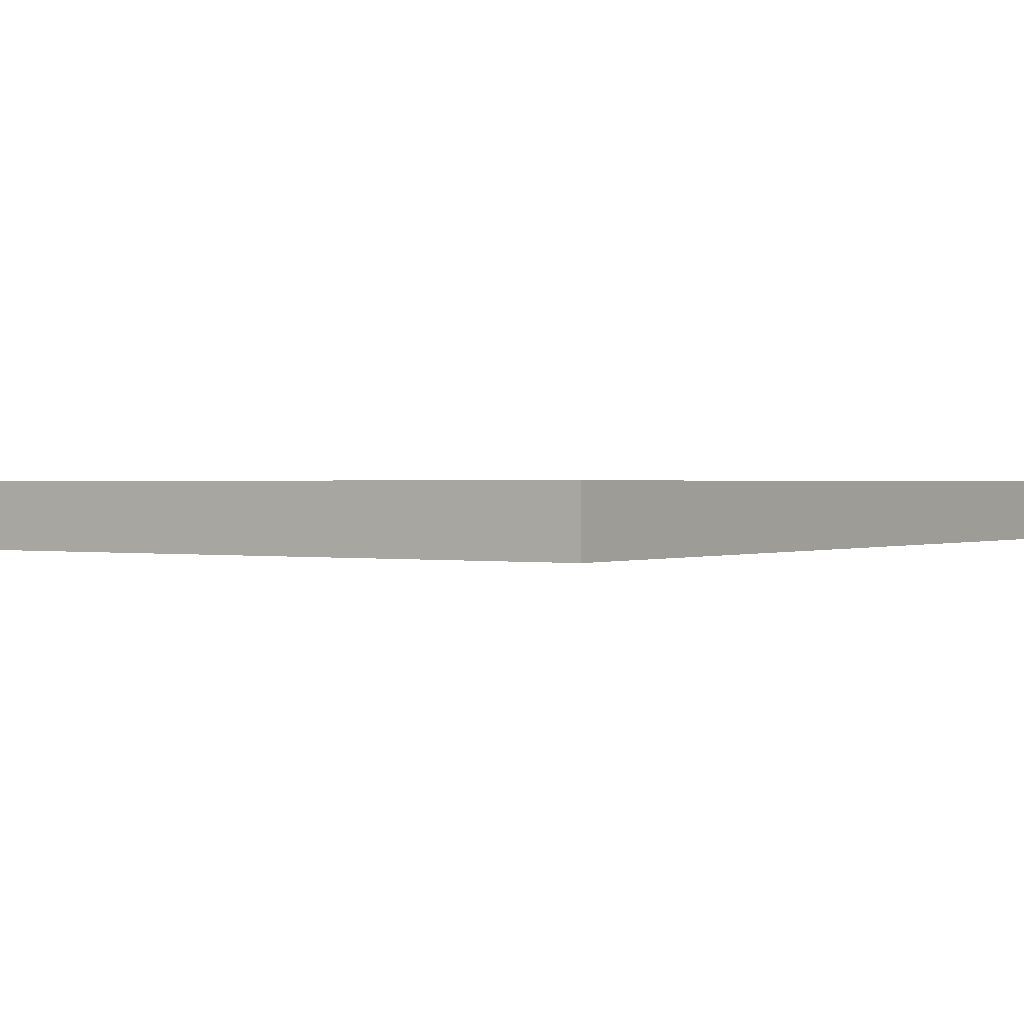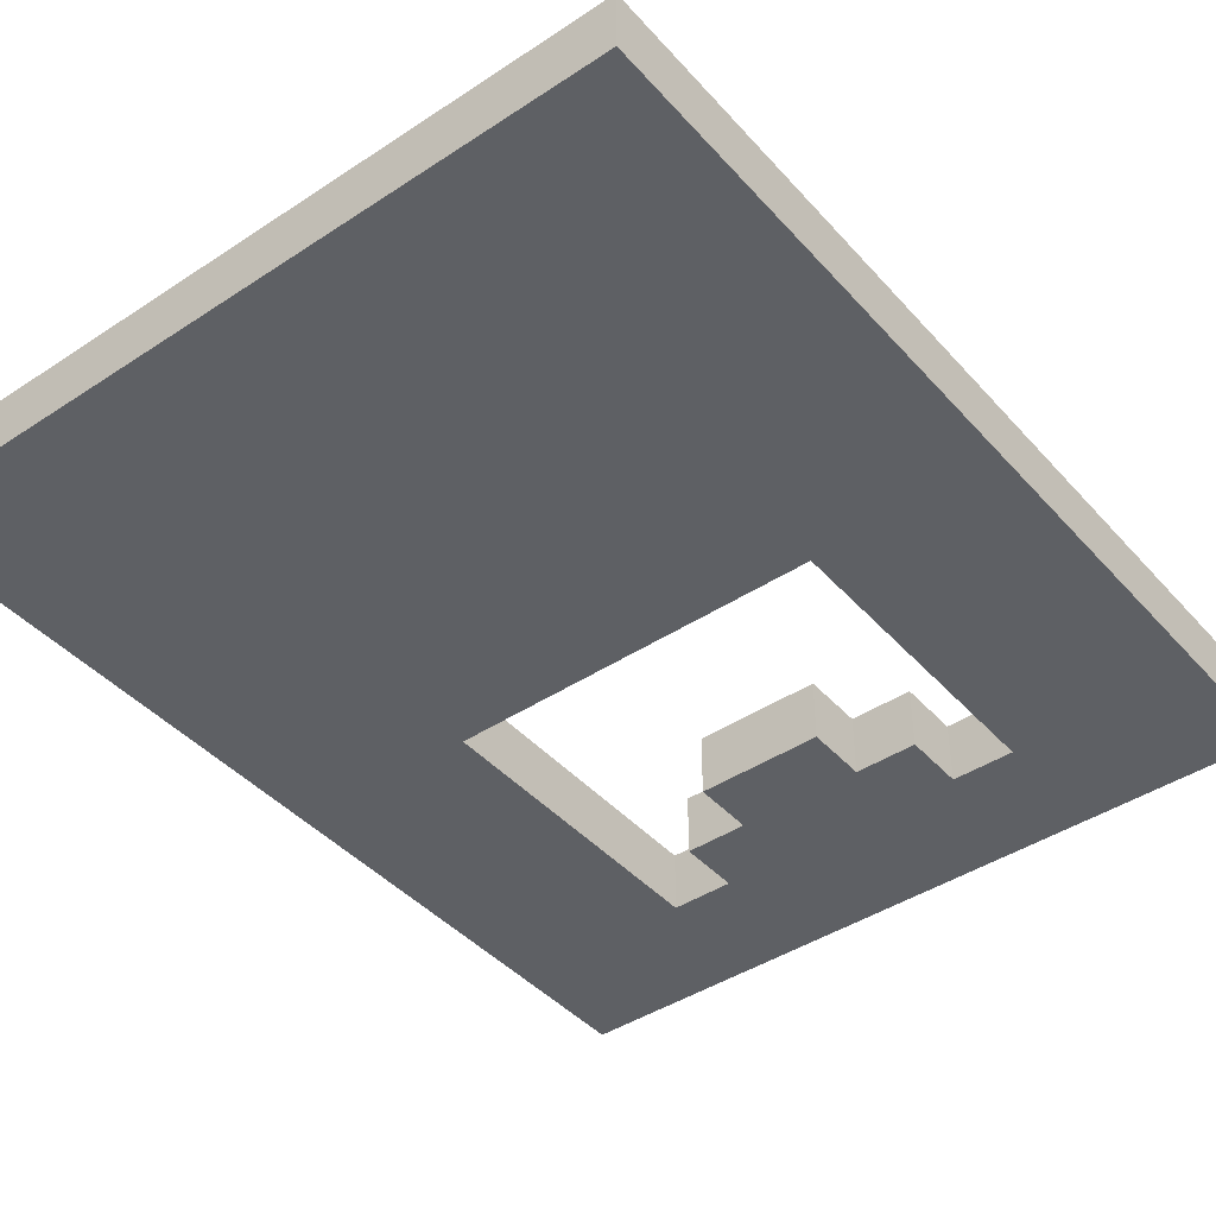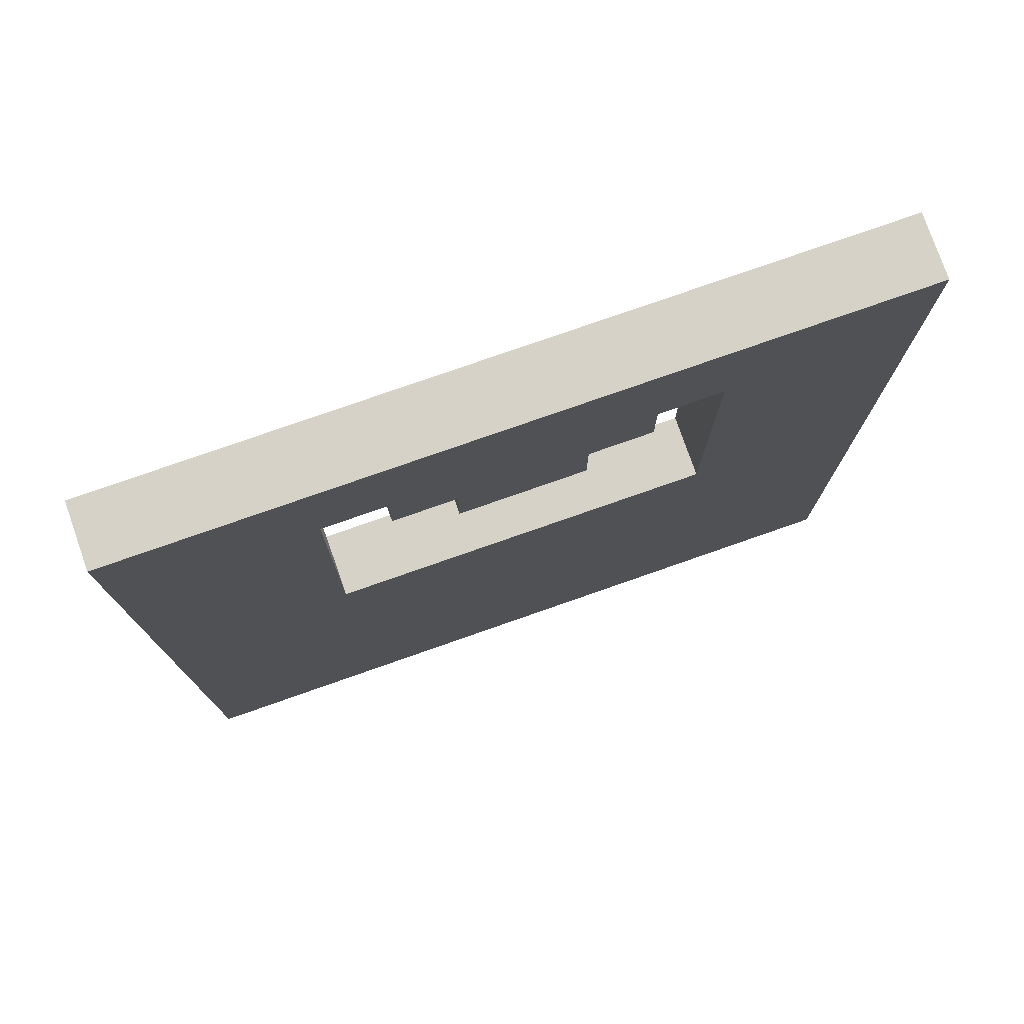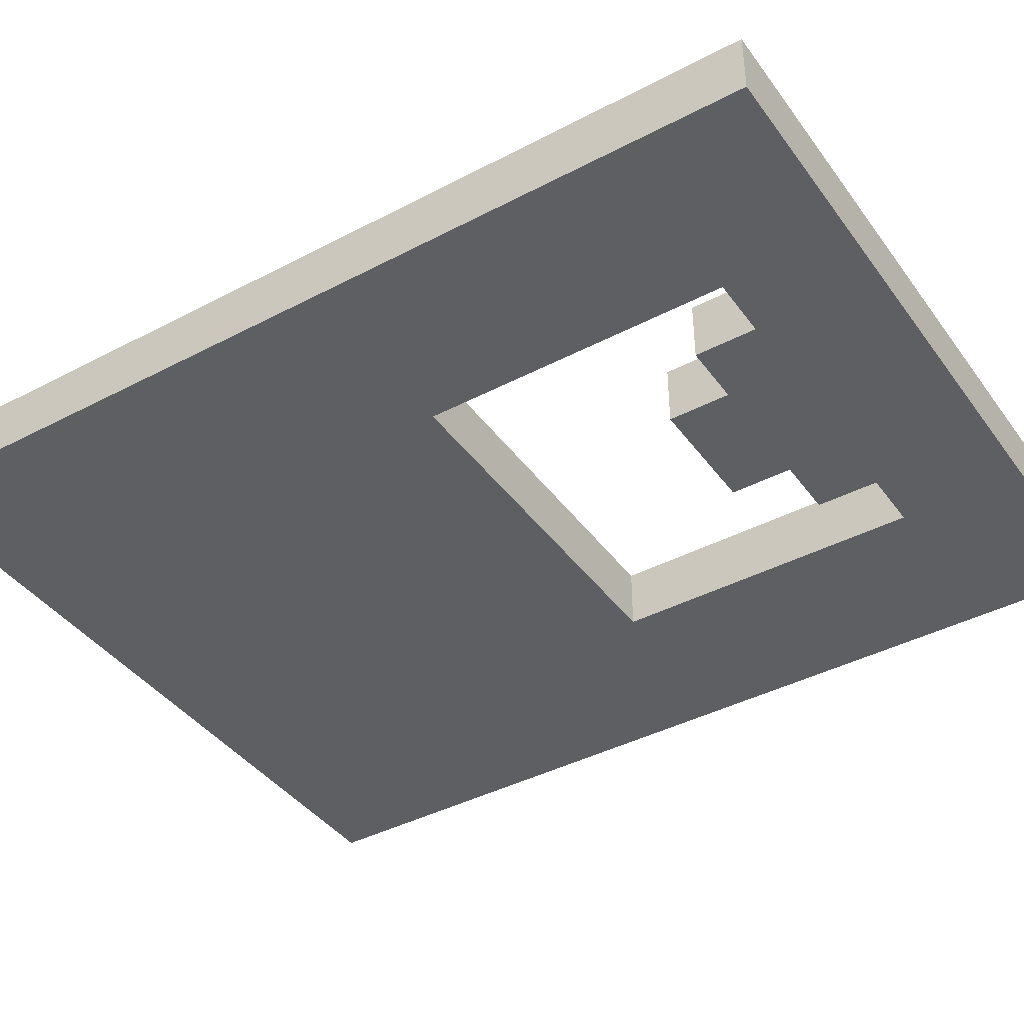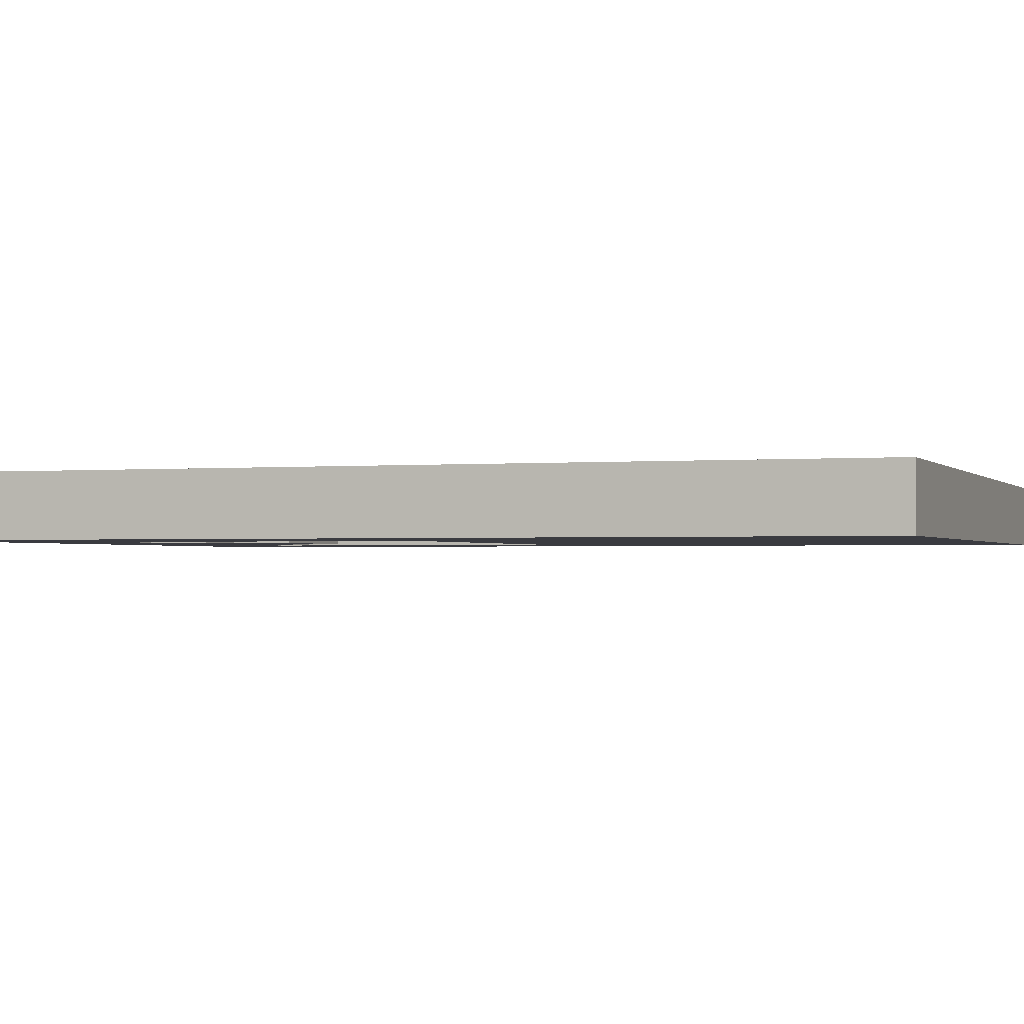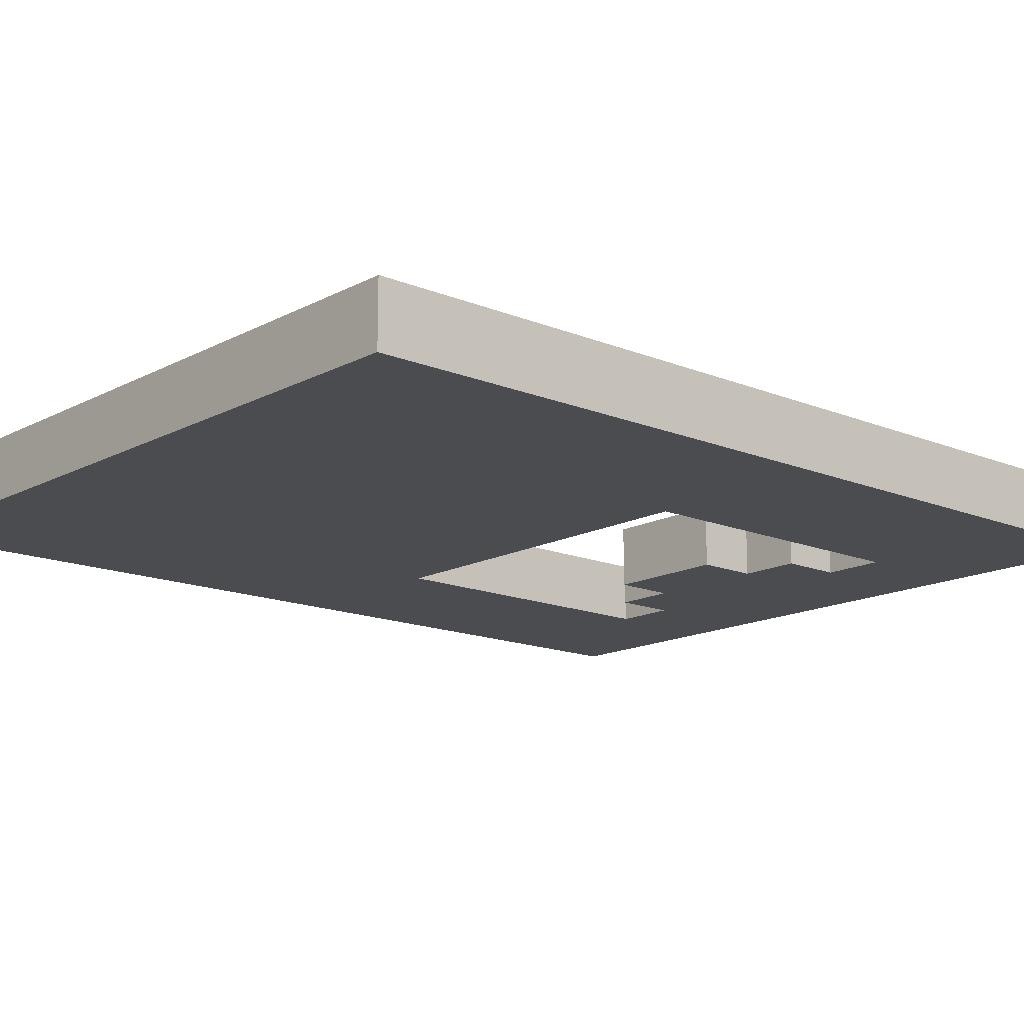
<metadata>
{"format":"obj","ext":"obj","renderer":"f3d","projection":"perspective","resolution":1024,"background":"white","views":[{"elev":0.7,"azim":-146.3,"up":"+Z"},{"elev":-42.8,"azim":38.1,"up":"+Z"},{"elev":77.5,"azim":160.7,"up":"+Y"},{"elev":-40.8,"azim":122.7,"up":"+Z"},{"elev":-1.4,"azim":-70.9,"up":"+Z"},{"elev":-14.9,"azim":48.5,"up":"+Z"}]}
</metadata>
<code>
o
v 0.8 3.7 -3.7
v 0.8 3.7 -3.8
v 0.8 5.2 -3.7
v 0.8 5.2 -3.8
v 1.2 4.9 -3.7
v 1.2 4.9 -3.8
v 1.2 5 -3.7
v 1.2 5 -3.8
v 1.3 4.8 -3.7
v 1.3 4.8 -3.8
v 1.3 4.9 -3.7
v 1.3 4.9 -3.8
v 1.7 4.5 -3.7
v 1.7 4.5 -3.8
v 1.7 5 -3.7
v 1.7 5 -3.8
v 1.1 4.5 -3.7
v 1.1 4.5 -3.8
v 1.1 5 -3.7
v 1.1 5 -3.8
v 1.5 4.8 -3.7
v 1.5 4.8 -3.8
v 1.5 4.9 -3.7
v 1.5 4.9 -3.8
v 1.6 4.9 -3.7
v 1.6 4.9 -3.8
v 1.6 5 -3.7
v 1.6 5 -3.8
v 2 3.7 -3.7
v 2 3.7 -3.8
v 2 5.2 -3.7
v 2 5.2 -3.8
v 0.8 3.7 -3.7
v 0.8 5.2 -3.7
v 1.1 4.5 -3.7
v 1.1 5 -3.7
v 1.2 4.9 -3.7
v 1.2 5 -3.7
v 1.3 4.8 -3.7
v 1.3 4.9 -3.7
v 1.5 4.8 -3.7
v 1.5 4.9 -3.7
v 1.6 4.9 -3.7
v 1.6 5 -3.7
v 1.7 4.5 -3.7
v 1.7 5 -3.7
v 2 3.7 -3.7
v 2 5.2 -3.7
v 0.8 3.7 -3.8
v 0.8 5.2 -3.8
v 1.1 4.5 -3.8
v 1.1 5 -3.8
v 1.2 4.9 -3.8
v 1.2 5 -3.8
v 1.3 4.8 -3.8
v 1.3 4.9 -3.8
v 1.5 4.8 -3.8
v 1.5 4.9 -3.8
v 1.6 4.9 -3.8
v 1.6 5 -3.8
v 1.7 4.5 -3.8
v 1.7 5 -3.8
v 2 3.7 -3.8
v 2 5.2 -3.8
v 0.8 3.7 -3.7
v 2 3.7 -3.7
v 0.8 3.7 -3.8
v 2 3.7 -3.8
v 1.3 4.8 -3.7
v 1.5 4.8 -3.7
v 1.3 4.8 -3.8
v 1.5 4.8 -3.8
v 1.2 4.9 -3.7
v 1.3 4.9 -3.7
v 1.5 4.9 -3.7
v 1.6 4.9 -3.7
v 1.2 4.9 -3.8
v 1.3 4.9 -3.8
v 1.5 4.9 -3.8
v 1.6 4.9 -3.8
v 1.1 5 -3.7
v 1.2 5 -3.7
v 1.6 5 -3.7
v 1.7 5 -3.7
v 1.1 5 -3.8
v 1.2 5 -3.8
v 1.6 5 -3.8
v 1.7 5 -3.8
v 1.1 4.5 -3.7
v 1.7 4.5 -3.7
v 1.1 4.5 -3.8
v 1.7 4.5 -3.8
v 0.8 5.2 -3.7
v 2 5.2 -3.7
v 0.8 5.2 -3.8
v 2 5.2 -3.8
f 3 2 1
f 4 2 3
f 7 6 5
f 8 6 7
f 11 10 9
f 12 10 11
f 15 14 13
f 16 14 15
f 17 18 19
f 19 18 20
f 21 22 23
f 23 22 24
f 25 26 27
f 27 26 28
f 29 30 31
f 31 30 32
f 35 34 33
f 36 34 35
f 38 34 36
f 40 38 37
f 41 40 39
f 42 38 40
f 42 40 41
f 43 38 42
f 44 34 38
f 44 38 43
f 45 35 33
f 46 34 44
f 47 45 33
f 47 46 45
f 48 34 46
f 48 46 47
f 49 50 51
f 51 50 52
f 52 50 54
f 53 54 56
f 55 56 57
f 56 54 58
f 57 56 58
f 58 54 59
f 54 50 60
f 59 54 60
f 49 51 61
f 60 50 62
f 49 61 63
f 61 62 63
f 62 50 64
f 63 62 64
f 67 66 65
f 68 66 67
f 71 70 69
f 72 70 71
f 77 74 73
f 78 74 77
f 79 76 75
f 80 76 79
f 85 82 81
f 86 82 85
f 87 84 83
f 88 84 87
f 89 90 91
f 91 90 92
f 93 94 95
f 95 94 96

</code>
